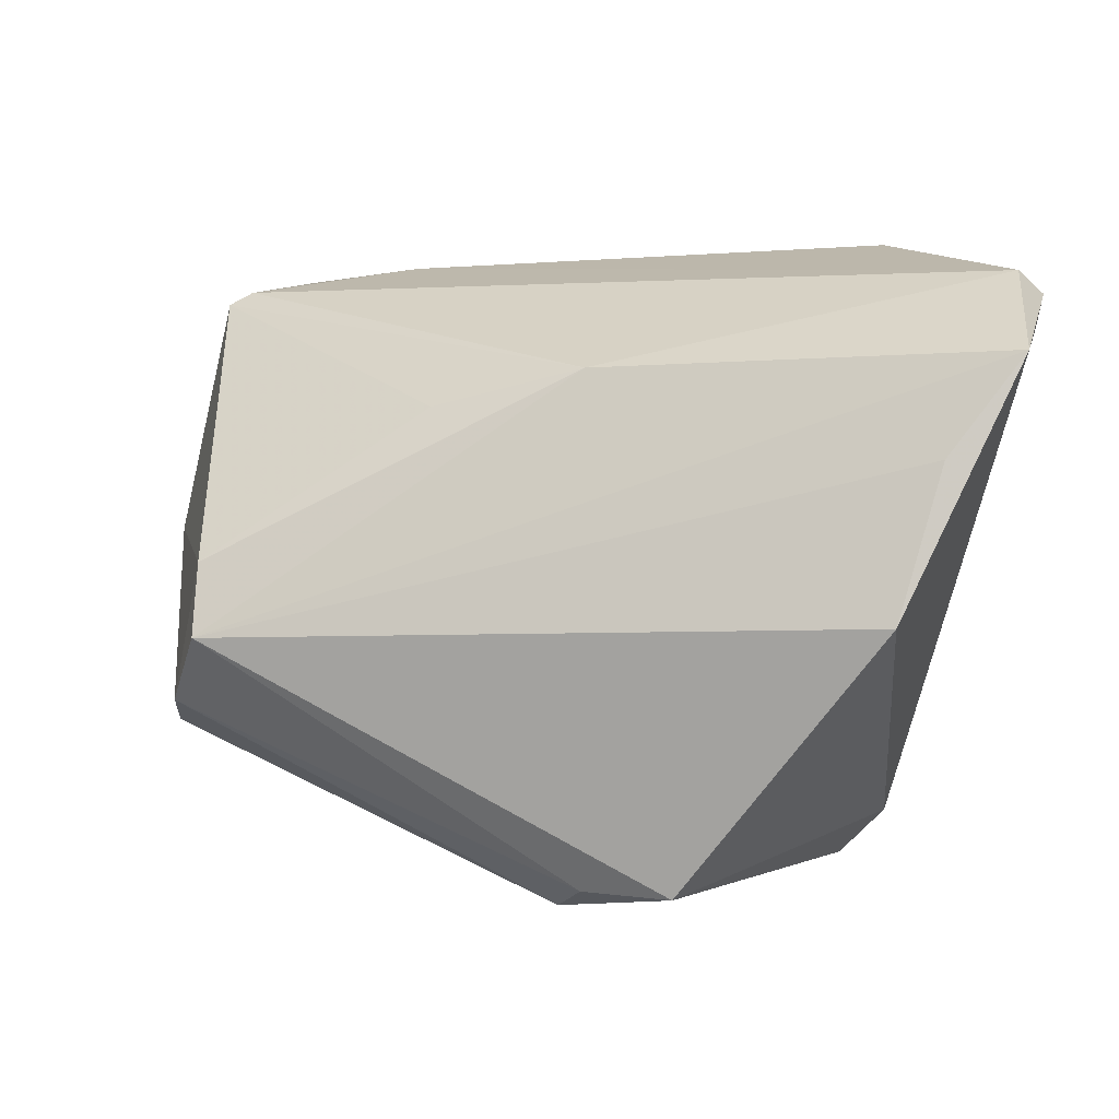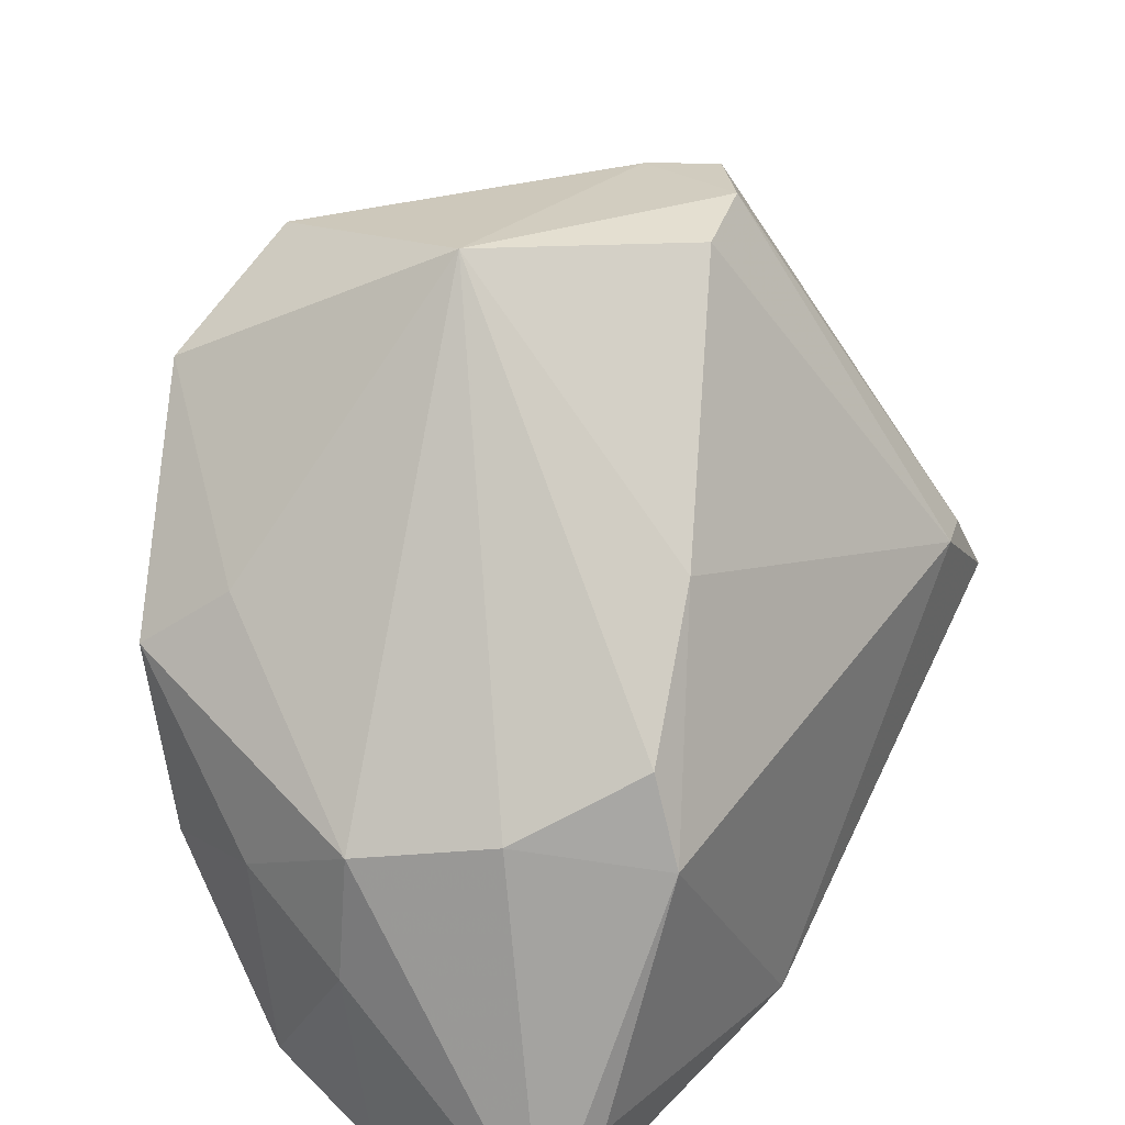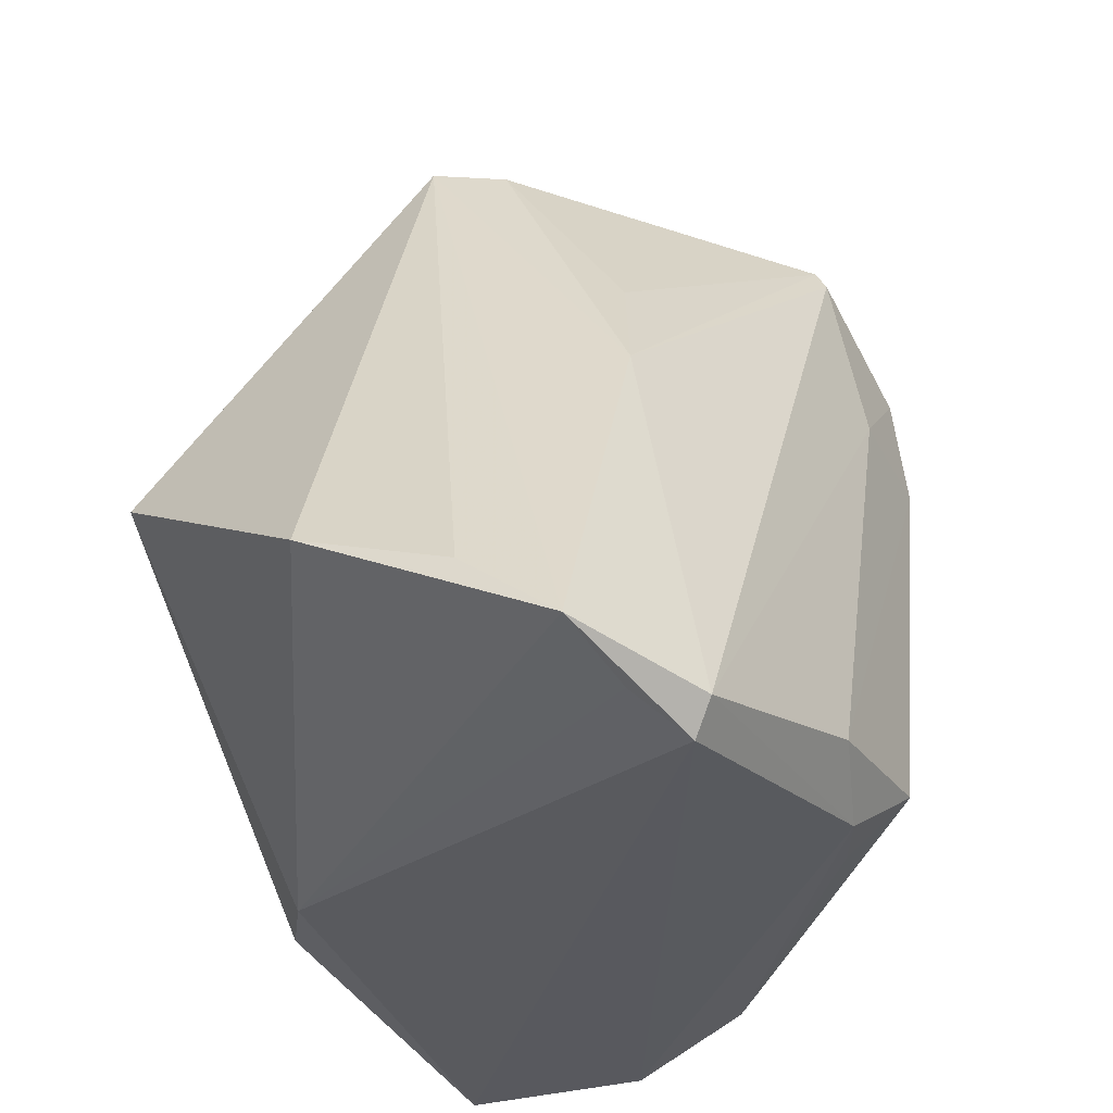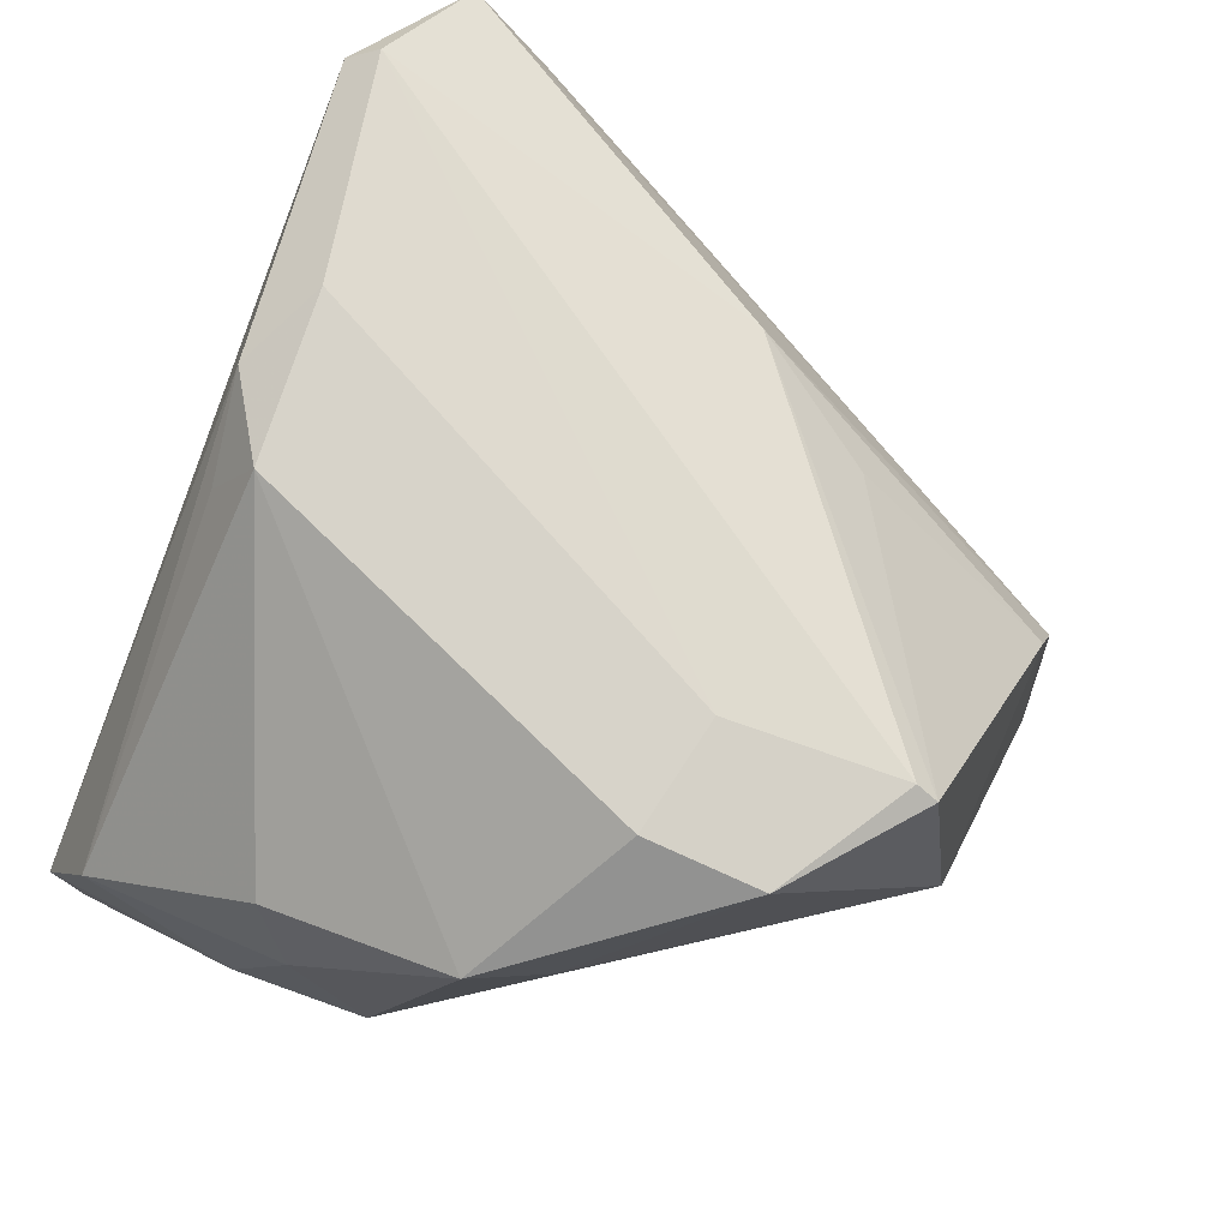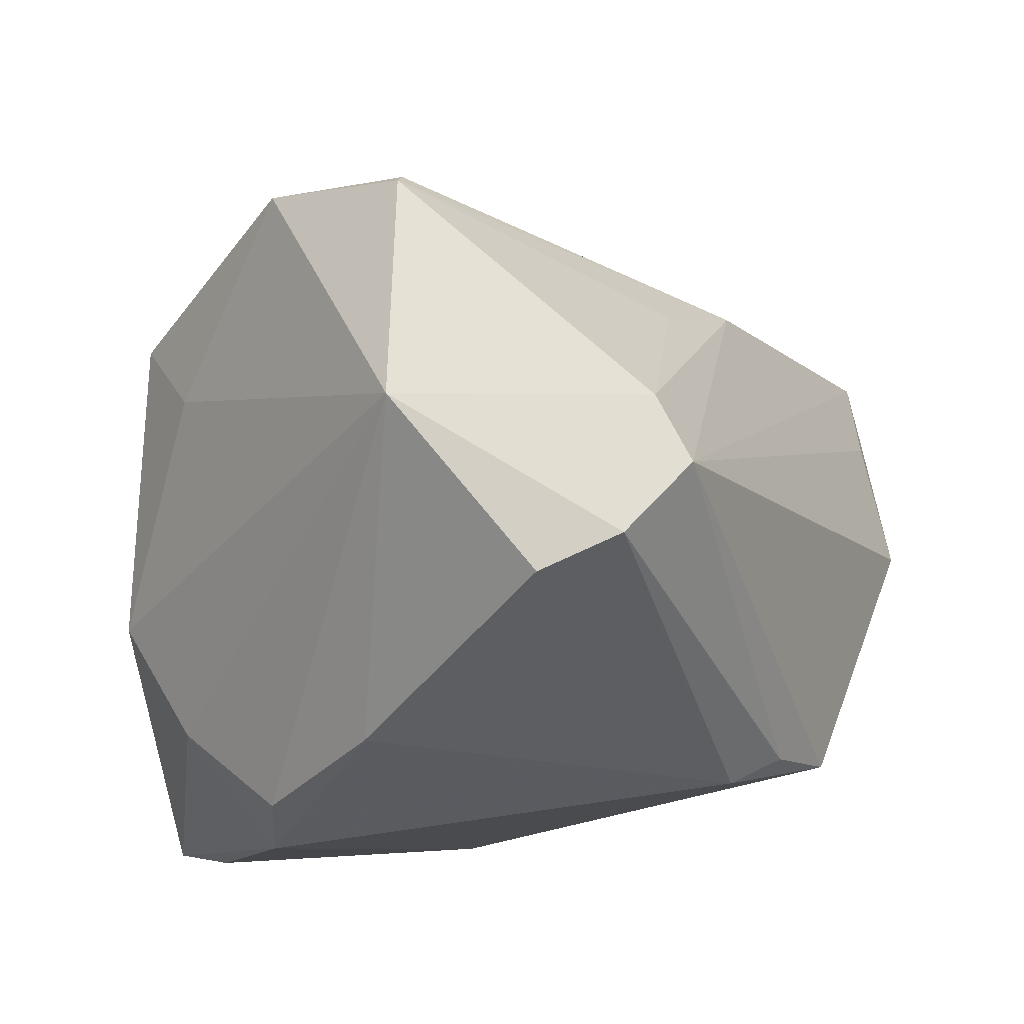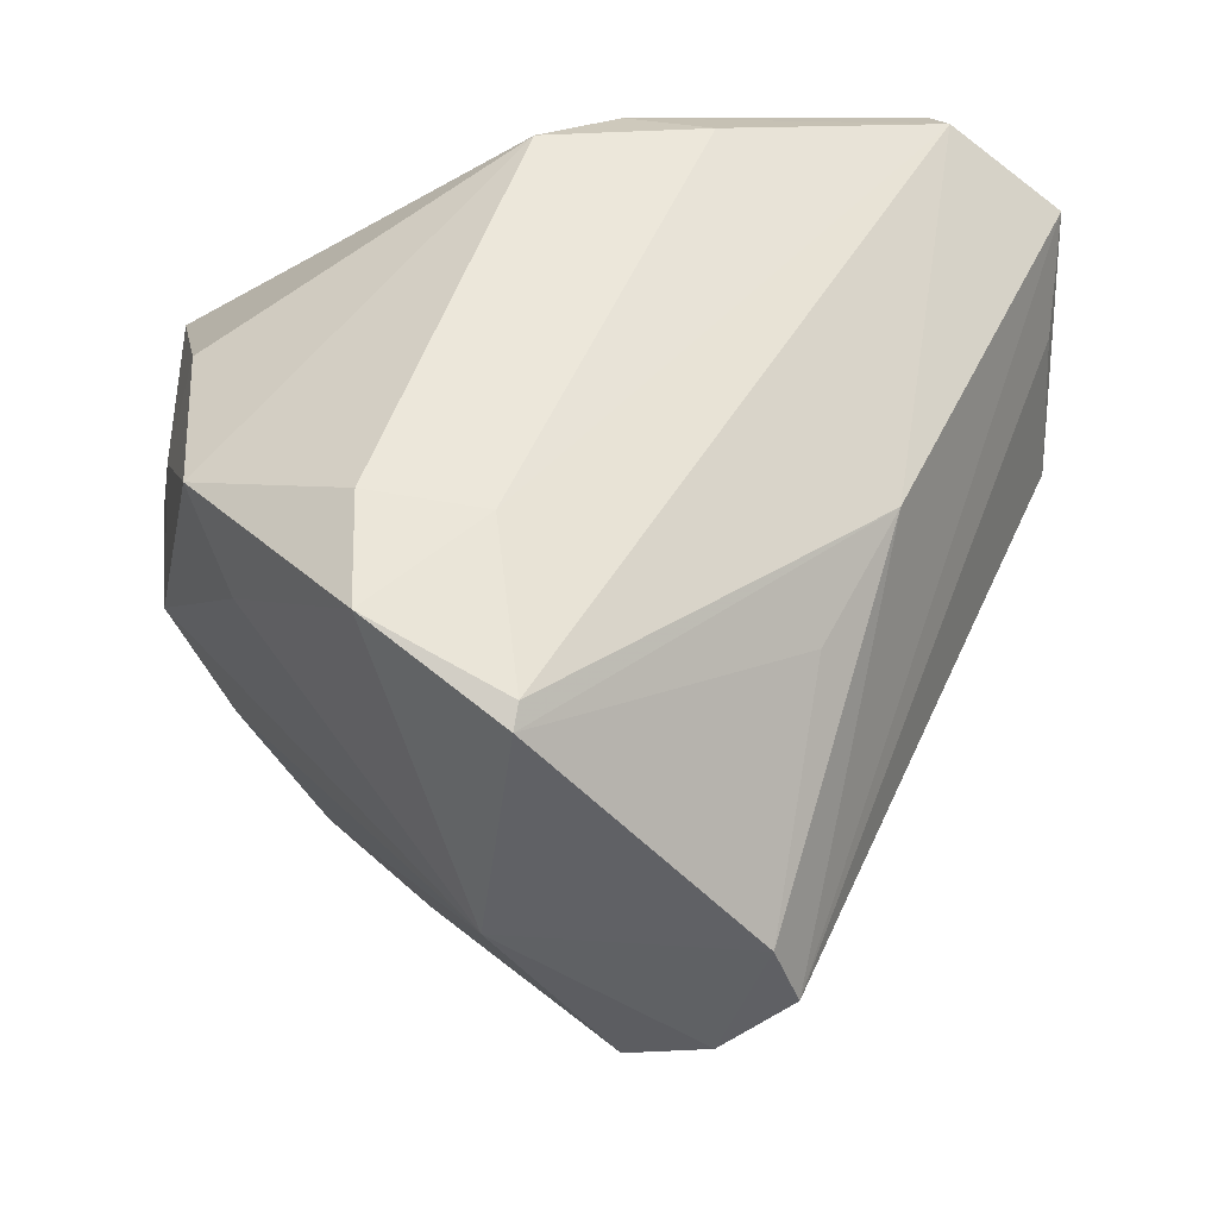
<metadata>
{"format":"obj","ext":"obj","renderer":"f3d","projection":"perspective","resolution":1024,"background":"white","views":[{"elev":0.7,"azim":-101.9,"up":"+Z"},{"elev":31.5,"azim":124.8,"up":"+Y"},{"elev":-30.3,"azim":-67.3,"up":"+Y"},{"elev":79.4,"azim":113.7,"up":"+Z"},{"elev":75.5,"azim":173.3,"up":"+Y"},{"elev":51.9,"azim":179.0,"up":"+Z"}]}
</metadata>
<code>
v 0.008072 -0.03124 -0.03033
v -0.0418 -0.01981 -0.005329
v 0.03168 0.00852 0.01299
v -0.042 -0.03142 0.01803
v -0.03133 -0.03477 0.02582
v 0.009099 0.01262 0.02894
v -0.00832 0.03768 -0.01261
v 0.03645 -0.01583 0.01674
v 0.005996 -0.02819 0.03101
v -0.00154 -0.03274 -0.02496
v 0.02017 0.01079 0.02966
v 0.03541 0.002218 0.02071
v 0.03554 -0.002959 -0.01877
v 0.03992 -0.03252 0.003406
v -0.0412 -0.02428 0.008783
v 0.007853 -0.03201 0.02444
v -0.01285 0.03583 2.733e-05
v -0.01527 0.03658 -0.006692
v 0.04124 -0.03768 -0.02647
v -0.02452 0.002912 0.01714
v -0.01721 0.0154 0.01395
v 0.02709 0.003461 -0.02788
v -0.03499 -0.03483 0.02029
v 0.02793 -0.004967 -0.03101
v 0.007794 0.0313 0.02489
v -0.02338 0.003058 -0.02907
v 0.0398 -0.01281 0.005862
v -0.009892 -0.02969 0.03022
v 0.01096 0.03558 0.003052
v -0.0003973 0.03663 -0.01496
v 0.01685 0.01569 -0.02447
v -0.001779 -0.03365 0.02797
v 0.02011 0.02191 0.02835
v 0.03545 -0.0286 -0.02901
v 0.04107 -0.005943 -0.006511
v 0.007324 0.02912 0.02607
v 0.042 -0.0186 -0.005989
v 0.04069 -0.03768 -0.007799
v -0.01812 0.003975 -0.03101
v -0.02833 -0.004062 -0.02938
v -0.02998 -0.03768 0.02389
f 18 40 2
f 10 4 2
f 2 40 10
f 20 18 4
f 33 36 6
f 19 41 10
f 4 18 15
f 15 2 4
f 18 2 15
f 18 20 17
f 8 9 14
f 8 12 9
f 33 12 3
f 4 41 5
f 5 20 4
f 36 20 5
f 5 6 36
f 41 32 5
f 23 4 10
f 10 41 23
f 23 41 4
f 33 6 11
f 11 12 33
f 9 12 11
f 10 40 1
f 1 19 10
f 18 17 7
f 13 19 24
f 21 17 20
f 30 7 29
f 33 3 29
f 29 7 17
f 14 9 16
f 16 32 14
f 9 32 16
f 6 5 28
f 9 11 28
f 28 11 6
f 28 32 9
f 28 5 32
f 14 37 27
f 27 8 14
f 12 8 27
f 35 19 13
f 35 37 19
f 35 3 12
f 12 27 35
f 35 27 37
f 13 29 35
f 35 29 3
f 26 40 18
f 18 7 26
f 13 24 22
f 22 29 13
f 19 1 34
f 34 24 19
f 1 24 34
f 25 20 36
f 25 21 20
f 17 21 25
f 25 29 17
f 25 36 33
f 33 29 25
f 38 32 41
f 41 19 38
f 14 32 38
f 38 37 14
f 19 37 38
f 30 29 31
f 29 22 31
f 31 22 24
f 30 31 39
f 39 7 30
f 39 26 7
f 39 31 24
f 40 26 39
f 39 1 40
f 39 24 1

</code>
